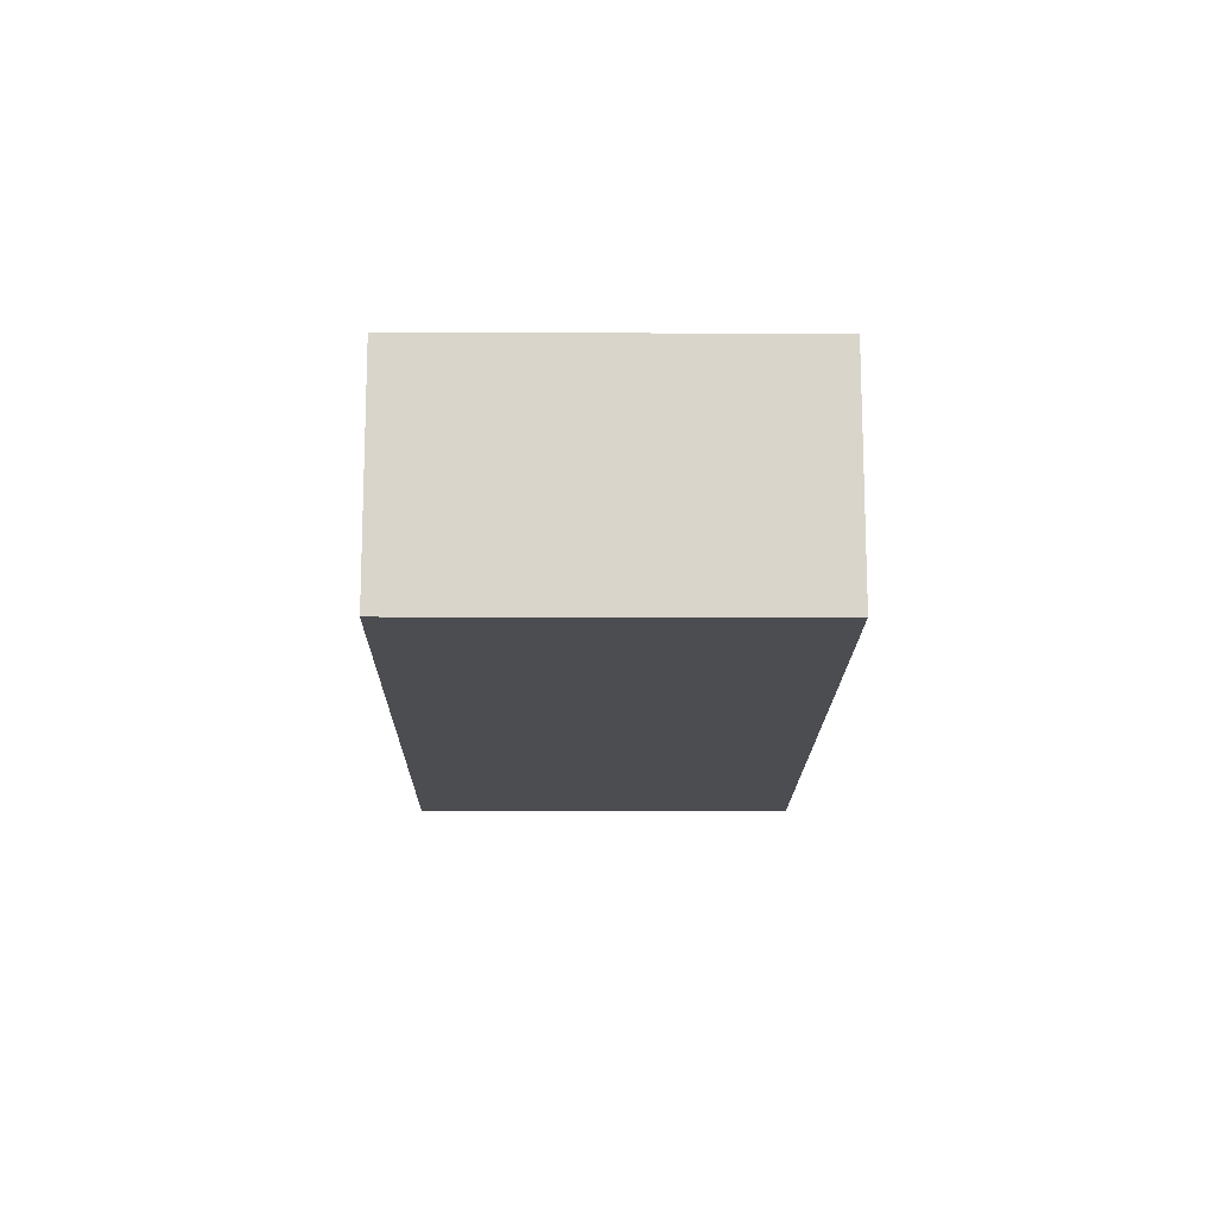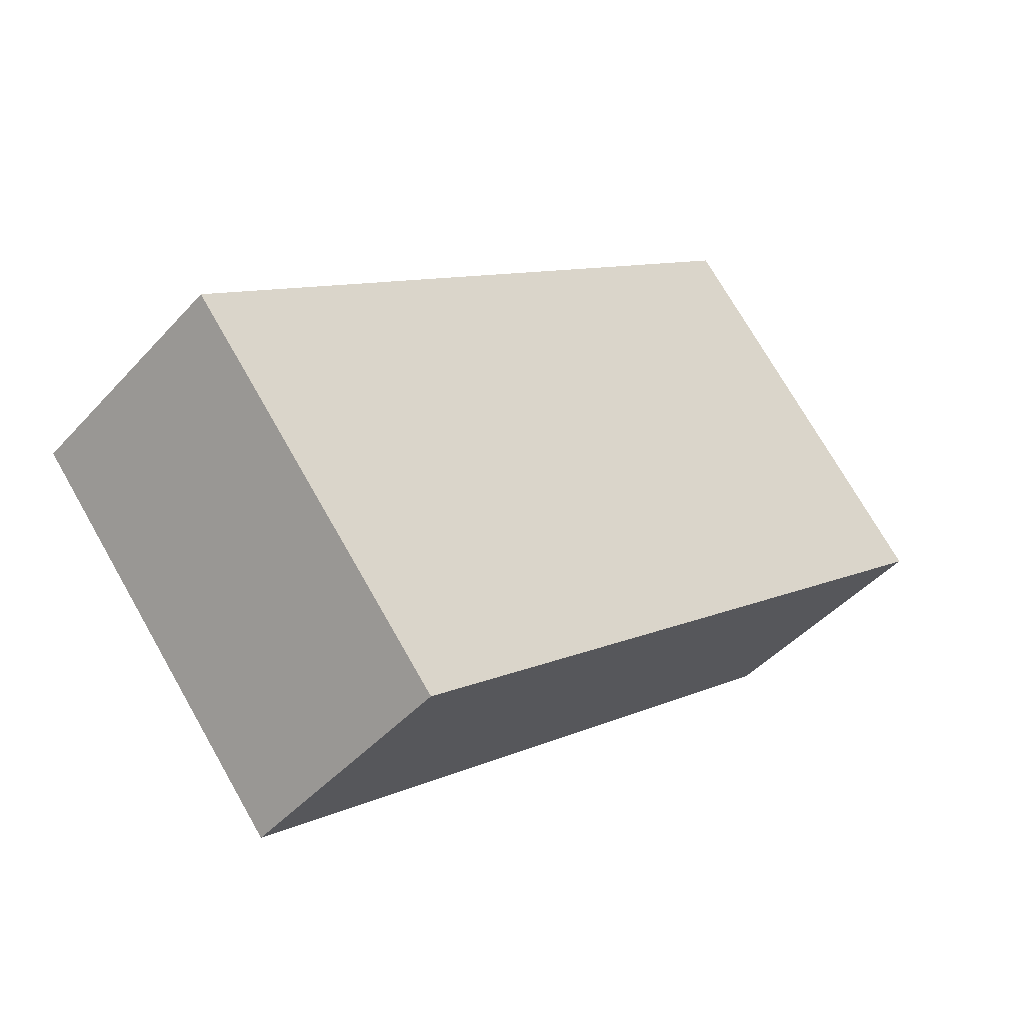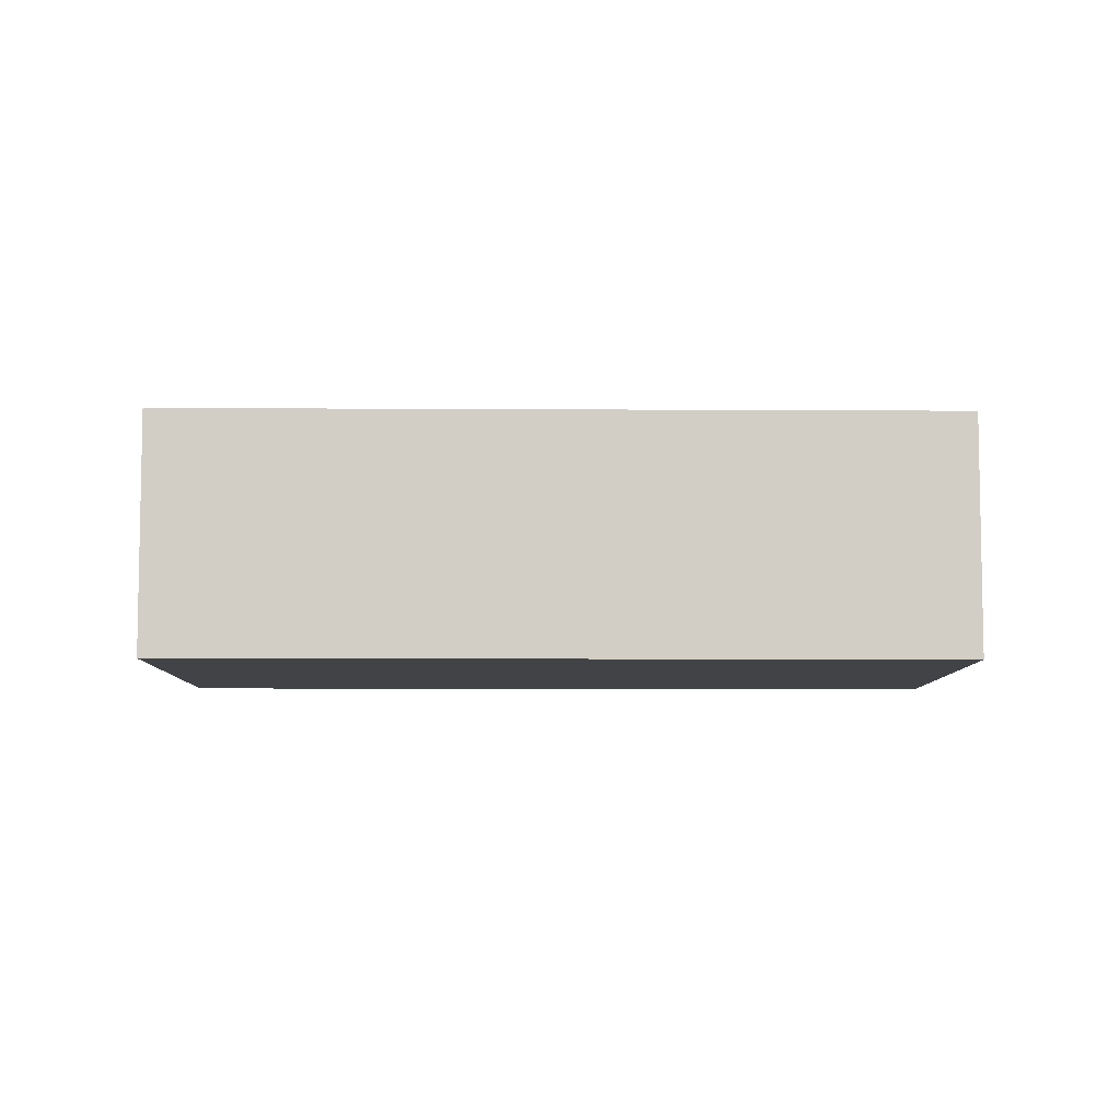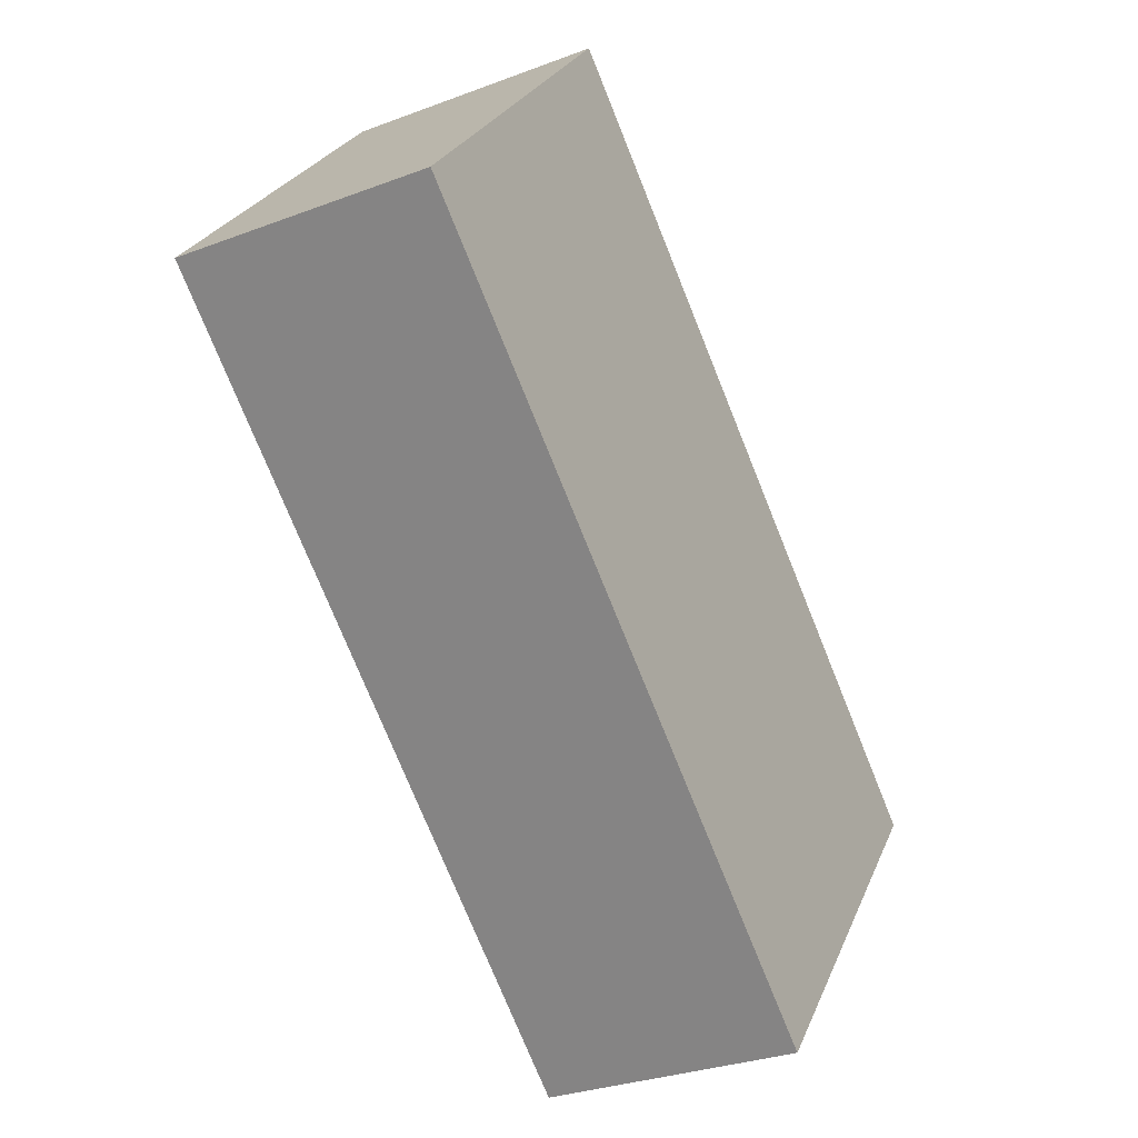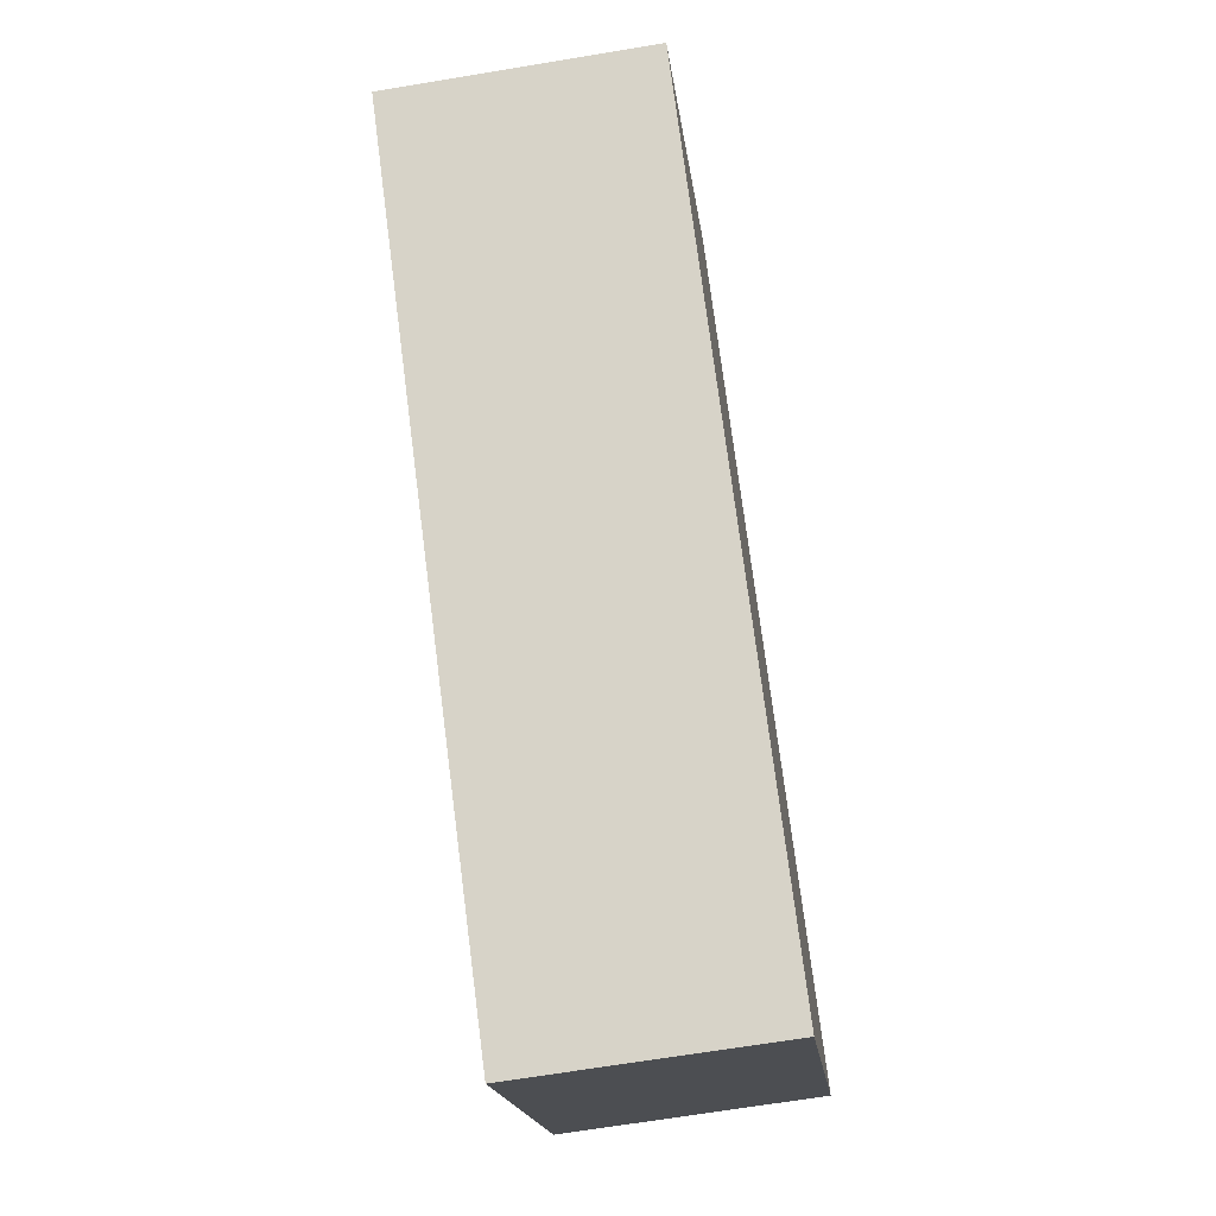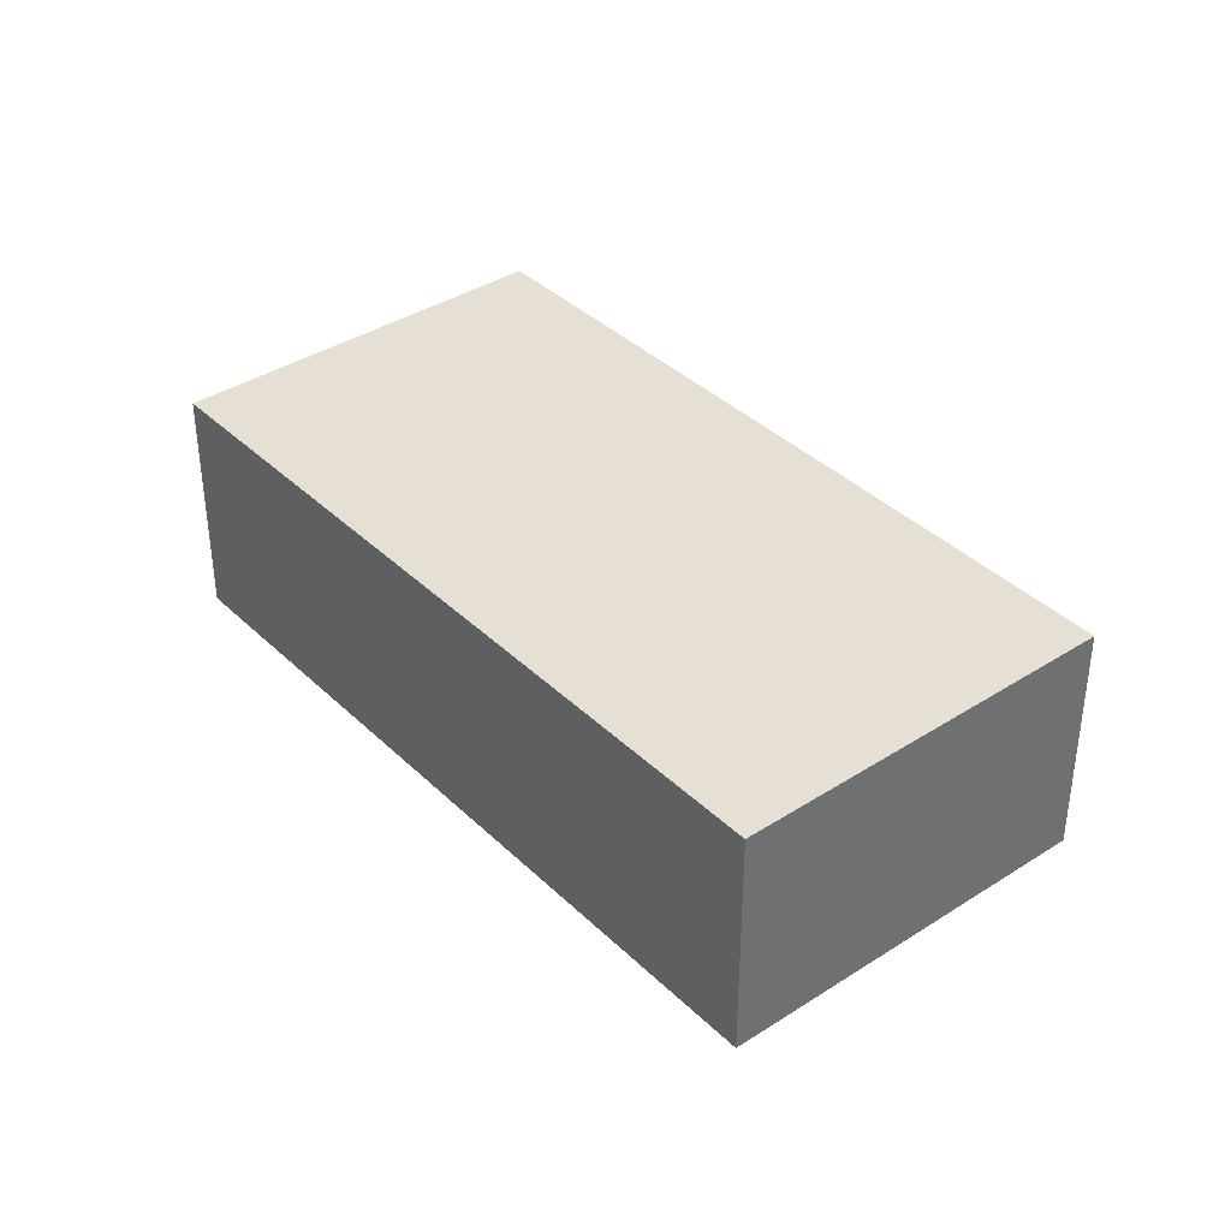
<metadata>
{"format":"obj","ext":"obj","renderer":"f3d","projection":"perspective","resolution":1024,"background":"white","views":[{"elev":-15.7,"azim":129.3,"up":"+Y"},{"elev":-44.7,"azim":141.2,"up":"+Z"},{"elev":-7.3,"azim":-141.1,"up":"+Y"},{"elev":-29.8,"azim":-61.0,"up":"+Z"},{"elev":-66.7,"azim":-80.5,"up":"+Z"},{"elev":38.2,"azim":-89.8,"up":"+Y"}]}
</metadata>
<code>
v  0 0 0
v  16.4 2.373e-16 -3.876
v  4.803 -3.58e-16 5.846
v  11.6 5.953e-16 -9.722
v  4.803 4.532 5.846
v  9.643e-05 4.532 -0.0001435
v  11.6 4.532 -9.722
v  16.4 4.532 -3.876
g defaultobject
f 1 2 3
f 2 1 4
f 5 1 3
f 1 5 6
f 6 4 1
f 4 6 7
f 4 8 2
f 8 4 7
f 2 5 3
f 5 2 8
f 8 6 5
f 6 8 7

</code>
